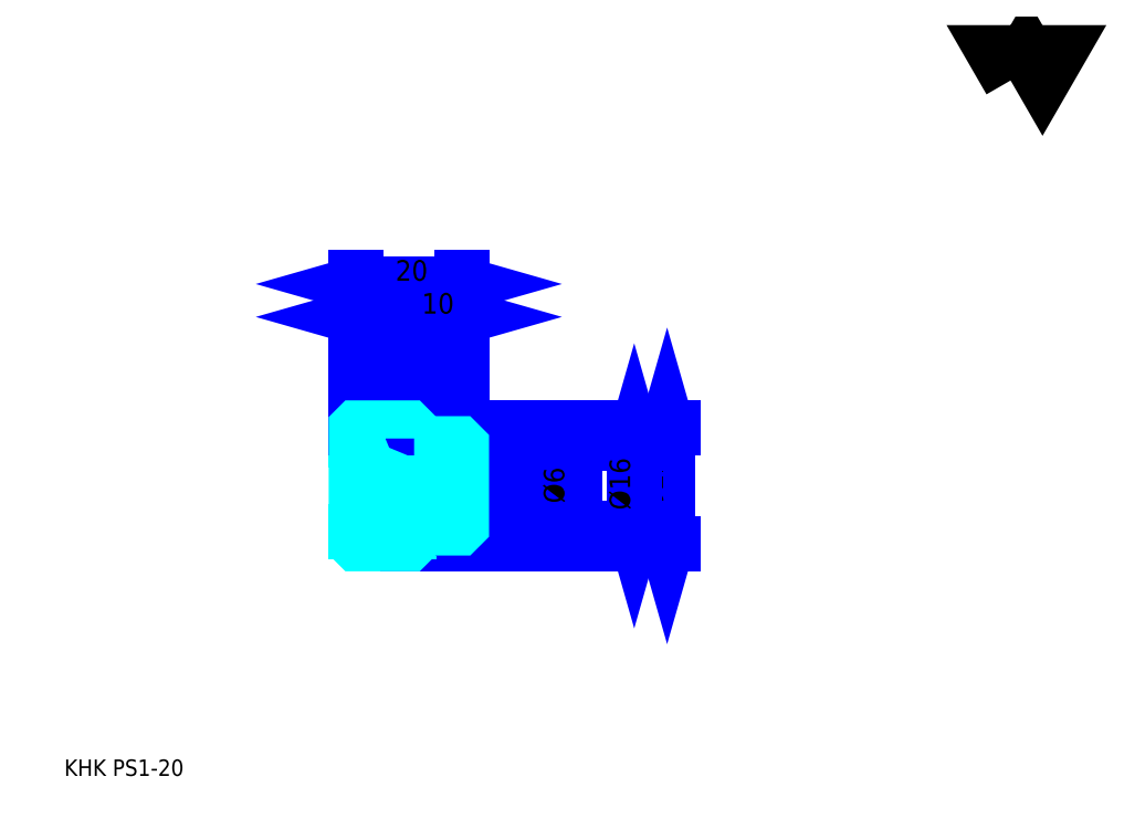
<metadata>
{"format":"dxf","ext":"dxf","renderer":"ezdxf+matplotlib","layout":"modelspace","background":"white","min_lineweight":24,"dpi":150}
</metadata>
<code>
0
SECTION
2
ENTITIES
0
TEXT
8
0
10
7.826
20
8.609
40
3.13
41
1
1
KHK PS1-20
7
KANJI
50
0
51
0
0
TEXT
8
0
10
7.826
20
3.913
40
3.13
41
1
1

7
KANJI
50
0
51
0
0
TEXT
8
0
10
7.826
20
140.9
40
3.522
41
1
1

7
KANJI
50
0
51
0
0
POLYLINE
8
0
66
     1
70
     2
0
VERTEX
8
0
10
187.8
20
140.9
0
VERTEX
8
0
10
184.8
20
146.2
0
VERTEX
8
0
10
197
20
146.2
0
VERTEX
8
0
10
193.9
20
140.9
0
VERTEX
8
0
10
190.9
20
146.2
0
VERTEX
8
0
10
187.8
20
140.9
0
SEQEND
0
LINE
8
0
10
122.5
20
74.78
11
122.5
21
52.78
0
POLYLINE
8
0
66
     1
70
     2
0
VERTEX
8
0
10
123.3
20
72.04
0
VERTEX
8
0
10
122.5
20
74.78
0
VERTEX
8
0
10
121.7
20
72.04
0
SEQEND
0
POLYLINE
8
0
66
     1
70
     2
0
VERTEX
8
0
10
121.7
20
55.52
0
VERTEX
8
0
10
122.5
20
52.78
0
VERTEX
8
0
10
123.3
20
55.52
0
SEQEND
0
LINE
8
0
10
83.39
20
74.78
11
123.7
21
74.78
0
LINE
8
0
10
83.39
20
52.78
11
123.7
21
52.78
0
TEXT
8
0
10
121.7
20
59.18
40
3.913
41
1
1
%%c22
7
KANJI
50
90
51
0
0
LINE
8
DASHDOT
10
61.04
20
73.78
11
75.74
21
73.78
0
LINE
8
DASHDOT
10
61.04
20
53.78
11
75.74
21
53.78
0
LINE
8
DASHDOT
10
61.04
20
63.78
11
85.74
21
63.78
0
LINE
8
0
10
73.39
20
74.68
11
73.39
21
74.78
0
LINE
8
0
10
63.39
20
74.68
11
63.39
21
74.78
0
LINE
8
0
10
74.39
20
71.78
11
83.39
21
71.78
0
LINE
8
0
10
74.39
20
55.78
11
83.39
21
55.78
0
LINE
8
0
10
73.29
20
74.78
11
83.39
21
74.78
0
LINE
8
0
10
73.29
20
52.78
11
83.39
21
52.78
0
LINE
8
0
10
63.39
20
72.53
11
73.39
21
72.53
0
LINE
8
0
10
63.39
20
55.03
11
73.39
21
55.03
0
LINE
8
0
10
82.89
20
60.78
11
83.39
21
60.28
0
LINE
8
0
10
82.89
20
66.78
11
83.39
21
67.28
0
LINE
8
0
10
63.89
20
66.78
11
63.89
21
60.78
0
POLYLINE
8
0
66
     1
70
     2
0
VERTEX
8
0
10
63.39
20
60.28
0
VERTEX
8
0
10
63.89
20
60.78
0
VERTEX
8
0
10
82.89
20
60.78
0
VERTEX
8
0
10
82.89
20
66.78
0
VERTEX
8
0
10
63.89
20
66.78
0
VERTEX
8
0
10
63.39
20
67.28
0
SEQEND
0
ARC
8
0
10
74.39
20
72.78
40
1
50
180
51
270
0
ARC
8
0
10
74.39
20
54.78
40
1
50
90
51
180
0
LINE
8
0
10
83.39
20
71.28
11
83.39
21
74.78
0
LINE
8
0
10
63.39
20
95.91
11
73.39
21
95.91
0
POLYLINE
8
0
66
     1
70
     2
0
VERTEX
8
0
10
66.13
20
96.7
0
VERTEX
8
0
10
63.39
20
95.91
0
VERTEX
8
0
10
66.13
20
95.13
0
SEQEND
0
POLYLINE
8
0
66
     1
70
     2
0
VERTEX
8
0
10
70.65
20
95.13
0
VERTEX
8
0
10
73.39
20
95.91
0
VERTEX
8
0
10
70.65
20
96.7
0
SEQEND
0
LINE
8
0
10
73.39
20
74.78
11
73.39
21
97.09
0
TEXT
8
0
10
65.85
20
96.54
40
3.913
41
1
1
10
7
KANJI
50
0
51
0
0
LINE
8
0
10
63.39
20
102.2
11
83.39
21
102.2
0
POLYLINE
8
0
66
     1
70
     2
0
VERTEX
8
0
10
66.13
20
103
0
VERTEX
8
0
10
63.39
20
102.2
0
VERTEX
8
0
10
66.13
20
101.4
0
SEQEND
0
POLYLINE
8
0
66
     1
70
     2
0
VERTEX
8
0
10
80.65
20
101.4
0
VERTEX
8
0
10
83.39
20
102.2
0
VERTEX
8
0
10
80.65
20
103
0
SEQEND
0
LINE
8
0
10
63.39
20
74.78
11
63.39
21
103.3
0
LINE
8
0
10
83.39
20
74.78
11
83.39
21
103.3
0
TEXT
8
0
10
70.85
20
102.8
40
3.913
41
1
1
20
7
KANJI
50
0
51
0
0
LINE
8
0
10
73.39
20
95.91
11
83.39
21
95.91
0
POLYLINE
8
0
66
     1
70
     2
0
VERTEX
8
0
10
76.13
20
96.7
0
VERTEX
8
0
10
73.39
20
95.91
0
VERTEX
8
0
10
76.13
20
95.13
0
SEQEND
0
POLYLINE
8
0
66
     1
70
     2
0
VERTEX
8
0
10
80.65
20
95.13
0
VERTEX
8
0
10
83.39
20
95.91
0
VERTEX
8
0
10
80.65
20
96.7
0
SEQEND
0
TEXT
8
0
10
75.85
20
96.54
40
3.913
41
1
1
10
7
KANJI
50
0
51
0
0
LINE
8
0
10
116.3
20
71.78
11
116.3
21
55.78
0
POLYLINE
8
0
66
     1
70
     2
0
VERTEX
8
0
10
117
20
69.04
0
VERTEX
8
0
10
116.3
20
71.78
0
VERTEX
8
0
10
115.5
20
69.04
0
SEQEND
0
POLYLINE
8
0
66
     1
70
     2
0
VERTEX
8
0
10
115.5
20
58.52
0
VERTEX
8
0
10
116.3
20
55.78
0
VERTEX
8
0
10
117
20
58.52
0
SEQEND
0
LINE
8
0
10
83.39
20
71.78
11
117.4
21
71.78
0
LINE
8
0
10
83.39
20
55.78
11
117.4
21
55.78
0
TEXT
8
0
10
115.5
20
59.18
40
3.913
41
1
1
%%c16
7
KANJI
50
90
51
0
0
LINE
8
0
10
103.7
20
56.09
11
103.7
21
71.48
0
POLYLINE
8
0
66
     1
70
     2
0
VERTEX
8
0
10
103
20
69.52
0
VERTEX
8
0
10
103.7
20
66.78
0
VERTEX
8
0
10
104.5
20
69.52
0
SEQEND
0
POLYLINE
8
0
66
     1
70
     2
0
VERTEX
8
0
10
104.5
20
58.04
0
VERTEX
8
0
10
103.7
20
60.78
0
VERTEX
8
0
10
103
20
58.04
0
SEQEND
0
LINE
8
0
10
83.39
20
66.78
11
104.9
21
66.78
0
LINE
8
0
10
83.39
20
60.78
11
104.9
21
60.78
0
TEXT
8
0
10
103
20
60.46
40
3.913
41
1
1
%%c6
7
KANJI
50
90
51
0
0
POLYLINE
8
0
66
     1
70
     2
0
VERTEX
8
0
10
63.39
20
60.28
0
VERTEX
8
0
10
63.39
20
52.88
0
VERTEX
8
0
10
63.49
20
52.78
0
VERTEX
8
0
10
73.29
20
52.78
0
VERTEX
8
0
10
73.39
20
52.88
0
VERTEX
8
0
10
73.39
20
54.78
0
SEQEND
0
POLYLINE
8
0
66
     1
70
     2
0
VERTEX
8
0
10
74.39
20
55.78
0
VERTEX
8
0
10
82.89
20
55.78
0
VERTEX
8
0
10
83.39
20
56.28
0
VERTEX
8
0
10
83.39
20
71.28
0
VERTEX
8
0
10
82.89
20
71.78
0
VERTEX
8
0
10
74.39
20
71.78
0
SEQEND
0
POLYLINE
8
0
66
     1
70
     2
0
VERTEX
8
0
10
73.39
20
72.78
0
VERTEX
8
0
10
73.39
20
74.68
0
VERTEX
8
0
10
73.29
20
74.78
0
VERTEX
8
0
10
63.49
20
74.78
0
VERTEX
8
0
10
63.39
20
74.68
0
VERTEX
8
0
10
63.39
20
60.28
0
SEQEND
0
ENDSEC
0
EOF

</code>
